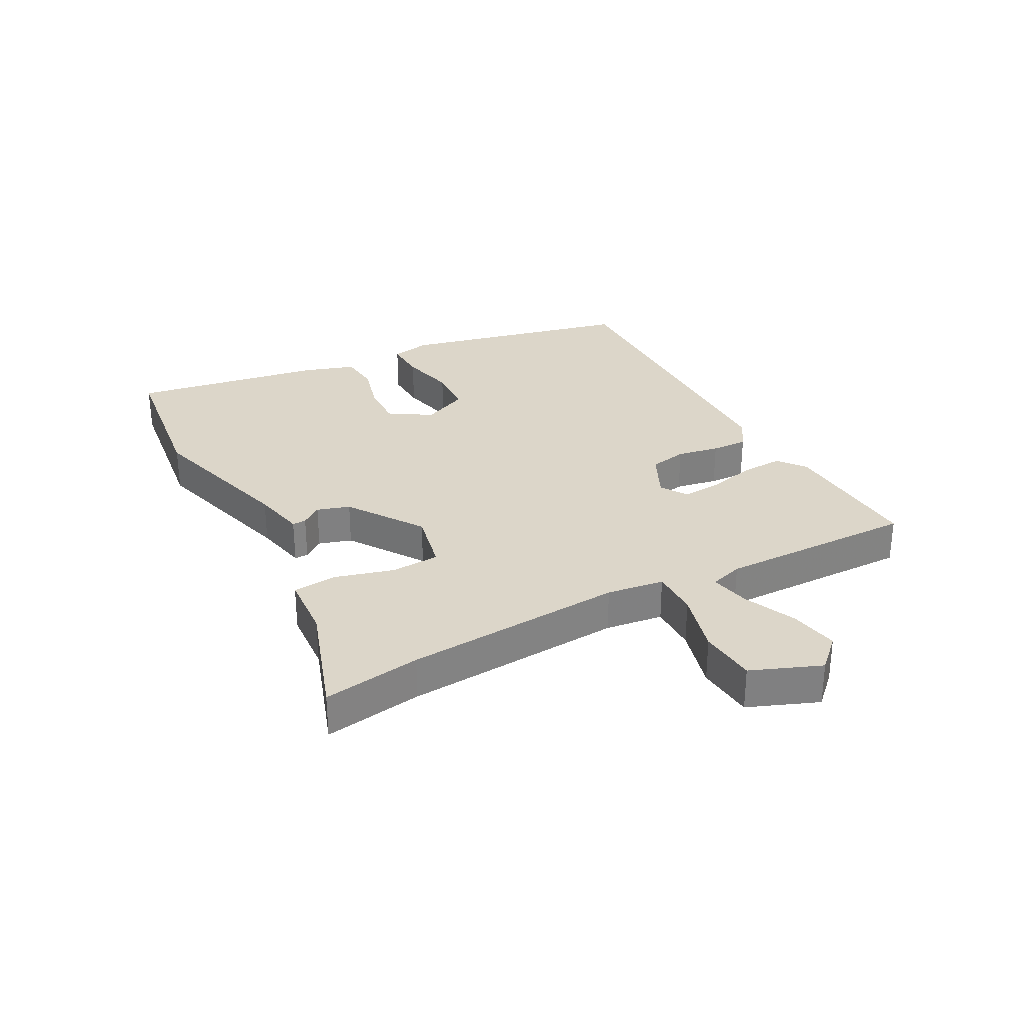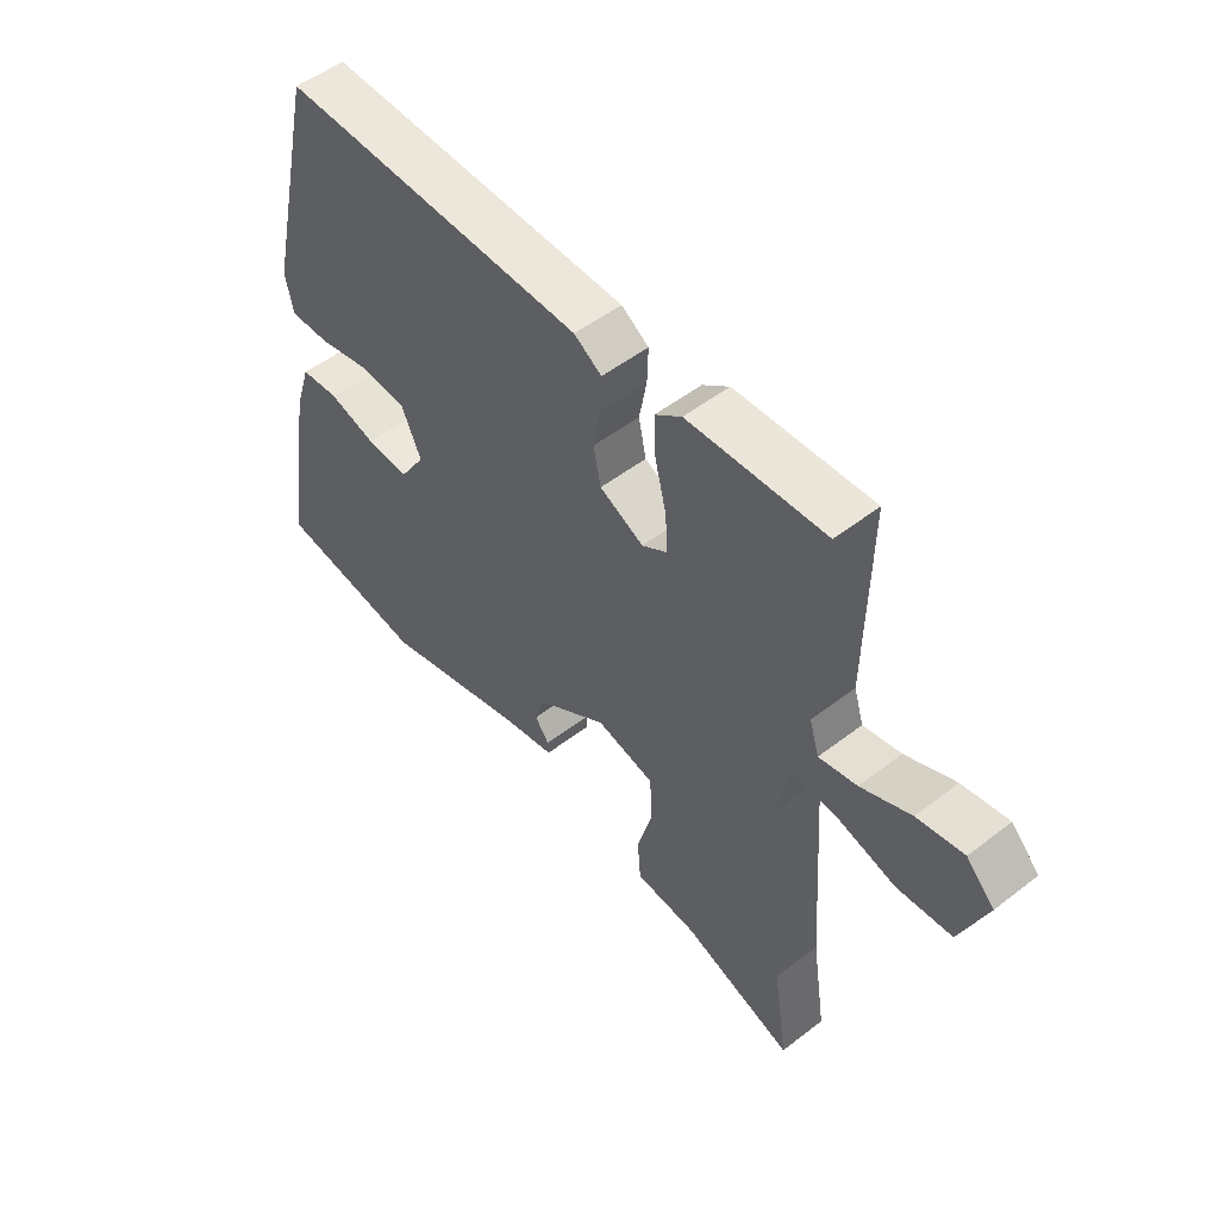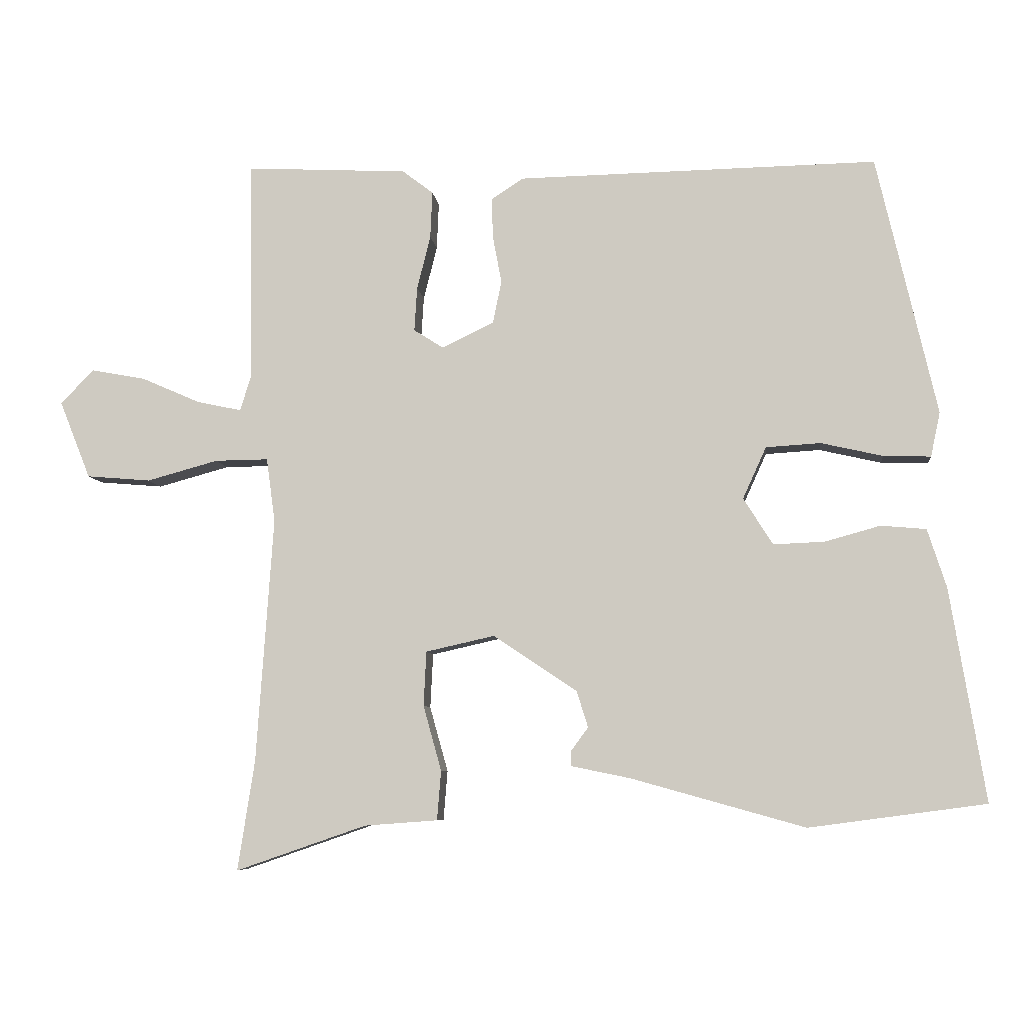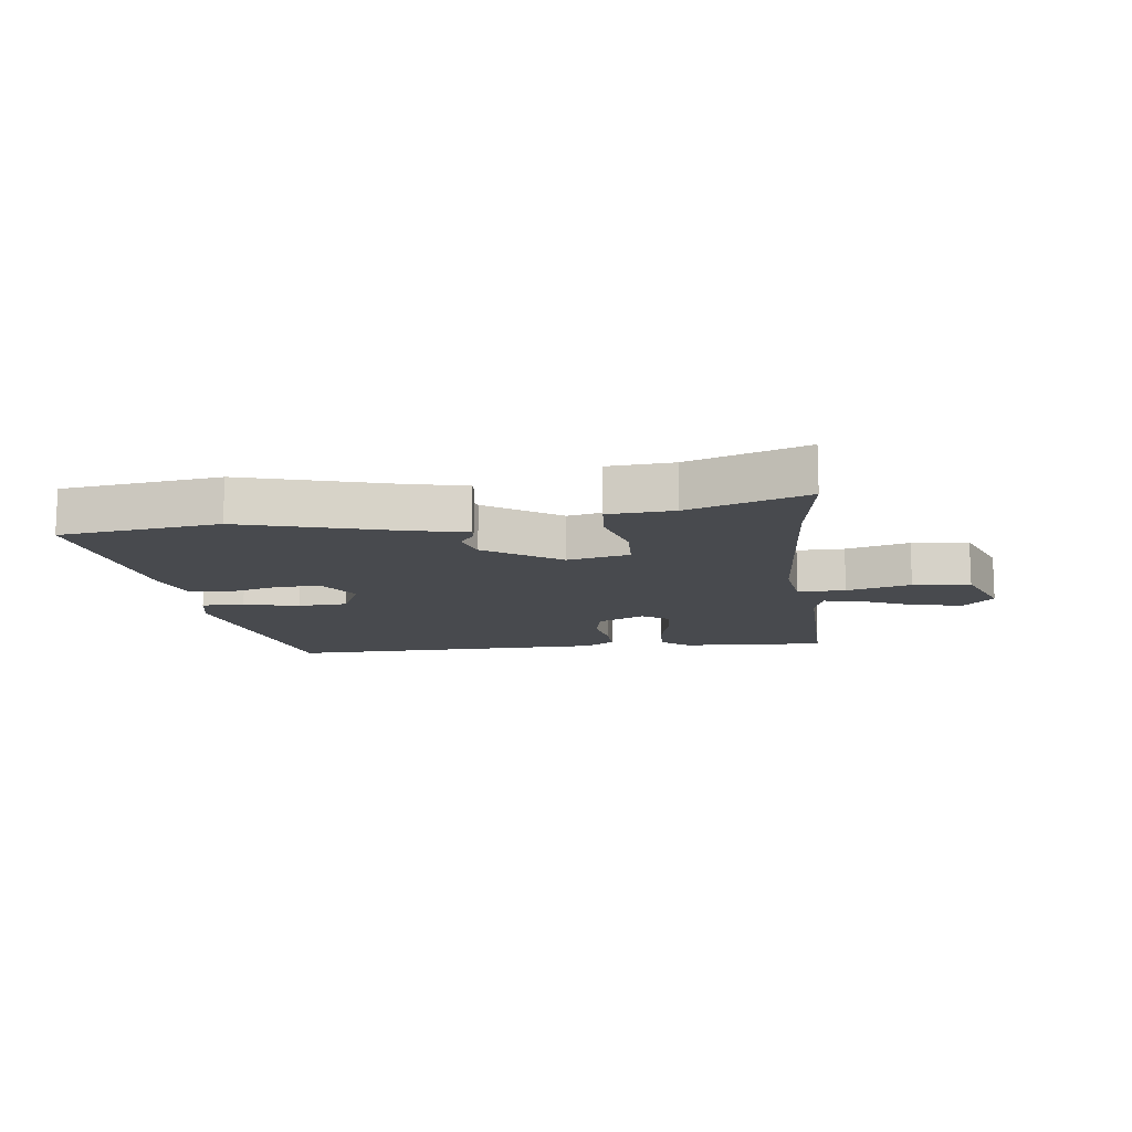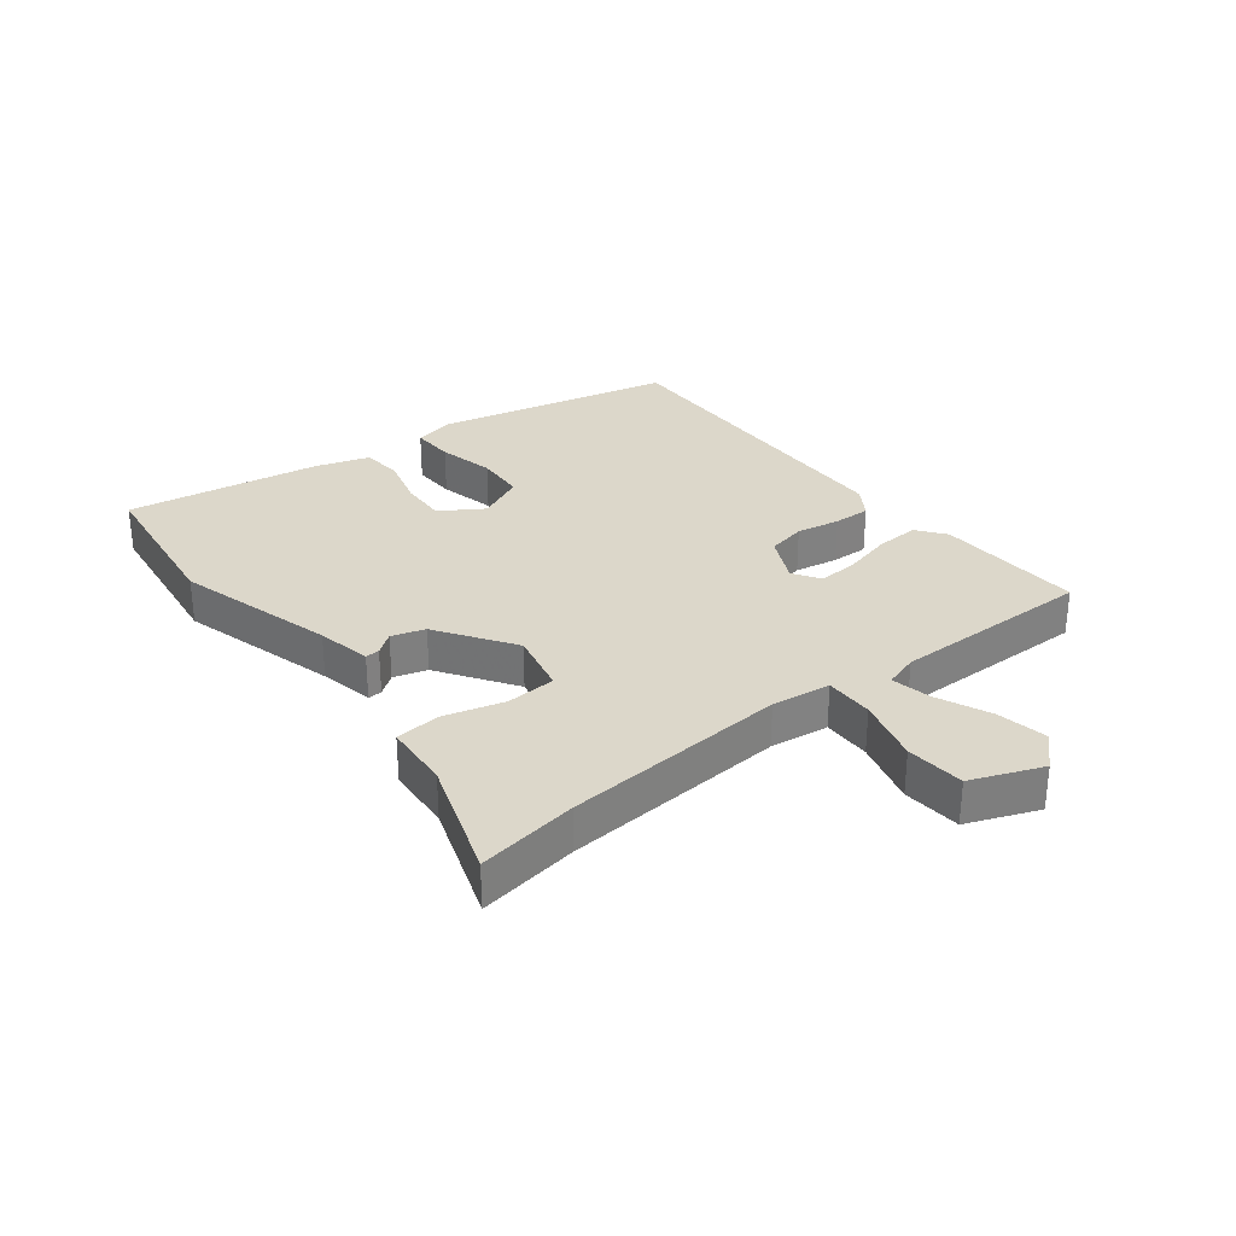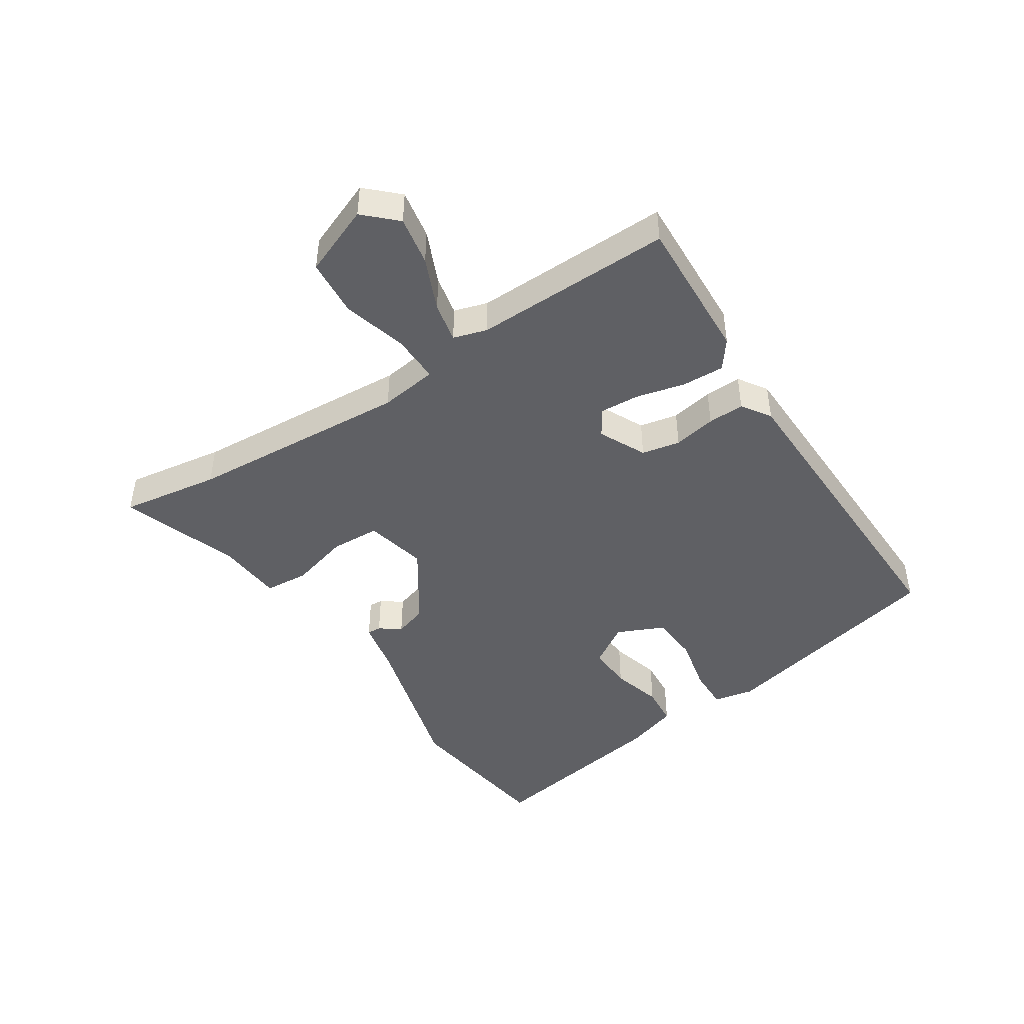
<metadata>
{"format":"obj","ext":"obj","renderer":"f3d","projection":"perspective","resolution":1024,"background":"white","views":[{"elev":30.2,"azim":-118.3,"up":"+Y"},{"elev":51.7,"azim":-129.9,"up":"+Z"},{"elev":-7.0,"azim":6.3,"up":"+Z"},{"elev":-13.0,"azim":-173.1,"up":"+Y"},{"elev":30.7,"azim":-128.2,"up":"+Y"},{"elev":-45.1,"azim":-56.7,"up":"+Y"}]}
</metadata>
<code>
v 0.597 0.07 -0.487
v 0.335 0.07 -0.522
v 0.077 0.07 -0.45
v -0.011 0.07 -0.432
v -0.01 0.07 -0.409
v 0.015 0.07 -0.375
v -0.002 0.07 -0.321
v -0.126 0.07 -0.238
v -0.228 0.07 -0.261
v -0.232 0.07 -0.342
v -0.205 0.07 -0.439
v -0.211 0.07 -0.512
v -0.319 0.07 -0.52
v -0.513 0.07 -0.587
v -0.488 0.07 -0.424
v -0.463 0.07 -0.06
v -0.476 0.07 0.035
v -0.555 0.07 0.034
v -0.661 0.07 0.005
v -0.756 0.07 0.013
v -0.802 0.07 0.128
v -0.753 0.07 0.179
v -0.672 0.07 0.164
v -0.585 0.07 0.126
v -0.519 0.07 0.112
v -0.502 0.07 0.167
v -0.507 0.07 0.493
v -0.268 0.07 0.481
v -0.222 0.07 0.446
v -0.225 0.07 0.376
v -0.245 0.07 0.296
v -0.249 0.07 0.231
v -0.205 0.07 0.203
v -0.128 0.07 0.24
v -0.115 0.07 0.303
v -0.128 0.07 0.373
v -0.13 0.07 0.433
v -0.082 0.07 0.464
v 0.451 0.07 0.474
v 0.54 0.07 0.089
v 0.526 0.07 0.023
v 0.456 0.07 0.025
v 0.364 0.07 0.046
v 0.283 0.07 0.041
v 0.248 0.07 -0.036
v 0.292 0.07 -0.105
v 0.367 0.07 -0.102
v 0.45 0.07 -0.079
v 0.517 0.07 -0.085
v 0.545 0.07 -0.172
v 0.597 0 -0.487
v 0.335 0 -0.522
v 0.077 0 -0.45
v -0.011 0 -0.432
v -0.01 0 -0.409
v 0.015 0 -0.375
v -0.002 0 -0.321
v -0.126 0 -0.238
v -0.228 0 -0.261
v -0.232 0 -0.342
v -0.205 0 -0.439
v -0.211 0 -0.512
v -0.319 0 -0.52
v -0.513 0 -0.587
v -0.488 0 -0.424
v -0.463 0 -0.06
v -0.476 0 0.035
v -0.555 0 0.034
v -0.661 0 0.005
v -0.756 0 0.013
v -0.802 0 0.128
v -0.753 0 0.179
v -0.672 0 0.164
v -0.585 0 0.126
v -0.519 0 0.112
v -0.502 0 0.167
v -0.507 0 0.493
v -0.268 0 0.481
v -0.222 0 0.446
v -0.225 0 0.376
v -0.245 0 0.296
v -0.249 0 0.231
v -0.205 0 0.203
v -0.128 0 0.24
v -0.115 0 0.303
v -0.128 0 0.373
v -0.13 0 0.433
v -0.082 0 0.464
v 0.451 0 0.474
v 0.54 0 0.089
v 0.526 0 0.023
v 0.456 0 0.025
v 0.364 0 0.046
v 0.283 0 0.041
v 0.248 0 -0.036
v 0.292 0 -0.105
v 0.367 0 -0.102
v 0.45 0 -0.079
v 0.517 0 -0.085
v 0.545 0 -0.172
f 1 2 3
f 50 1 3
f 49 50 3
f 48 49 3
f 47 48 3
f 4 5 6
f 3 4 6
f 47 3 6
f 46 47 6
f 45 46 6 7
f 44 45 7 8
f 41 42 43
f 40 41 43
f 39 40 43
f 38 39 43
f 37 38 43
f 36 37 43
f 35 36 43
f 34 35 43 44
f 44 8 9
f 34 44 9
f 33 34 9
f 29 30 31
f 28 29 31
f 27 28 31
f 26 27 31
f 25 26 31 32
f 22 23 24
f 21 22 24
f 20 21 24
f 19 20 24
f 18 19 24
f 17 18 24 25
f 13 14 15
f 13 15 16
f 12 13 16
f 11 12 16
f 10 11 16
f 9 10 16 17
f 25 32 33
f 17 25 33
f 9 17 33
f 53 52 51
f 53 51 100
f 53 100 99
f 53 99 98
f 53 98 97
f 56 55 54
f 56 54 53
f 56 53 97
f 56 97 96
f 57 56 96 95
f 58 57 95 94
f 93 92 91
f 93 91 90
f 93 90 89
f 93 89 88
f 93 88 87
f 93 87 86
f 93 86 85
f 94 93 85 84
f 59 58 94
f 59 94 84
f 59 84 83
f 81 80 79
f 81 79 78
f 81 78 77
f 81 77 76
f 82 81 76 75
f 74 73 72
f 74 72 71
f 74 71 70
f 74 70 69
f 74 69 68
f 75 74 68 67
f 65 64 63
f 66 65 63
f 66 63 62
f 66 62 61
f 66 61 60
f 67 66 60 59
f 83 82 75
f 83 75 67
f 83 67 59
f 1 51 52 2
f 2 52 53 3
f 3 53 54 4
f 4 54 55 5
f 5 55 56 6
f 6 56 57 7
f 7 57 58 8
f 8 58 59 9
f 9 59 60 10
f 10 60 61 11
f 11 61 62 12
f 12 62 63 13
f 13 63 64 14
f 14 64 65 15
f 15 65 66 16
f 16 66 67 17
f 17 67 68 18
f 18 68 69 19
f 19 69 70 20
f 20 70 71 21
f 21 71 72 22
f 22 72 73 23
f 23 73 74 24
f 24 74 75 25
f 25 75 76 26
f 26 76 77 27
f 27 77 78 28
f 28 78 79 29
f 29 79 80 30
f 30 80 81 31
f 31 81 82 32
f 32 82 83 33
f 33 83 84 34
f 34 84 85 35
f 35 85 86 36
f 36 86 87 37
f 37 87 88 38
f 38 88 89 39
f 39 89 90 40
f 40 90 91 41
f 41 91 92 42
f 42 92 93 43
f 43 93 94 44
f 44 94 95 45
f 45 95 96 46
f 46 96 97 47
f 47 97 98 48
f 48 98 99 49
f 49 99 100 50
f 50 100 51 1

</code>
